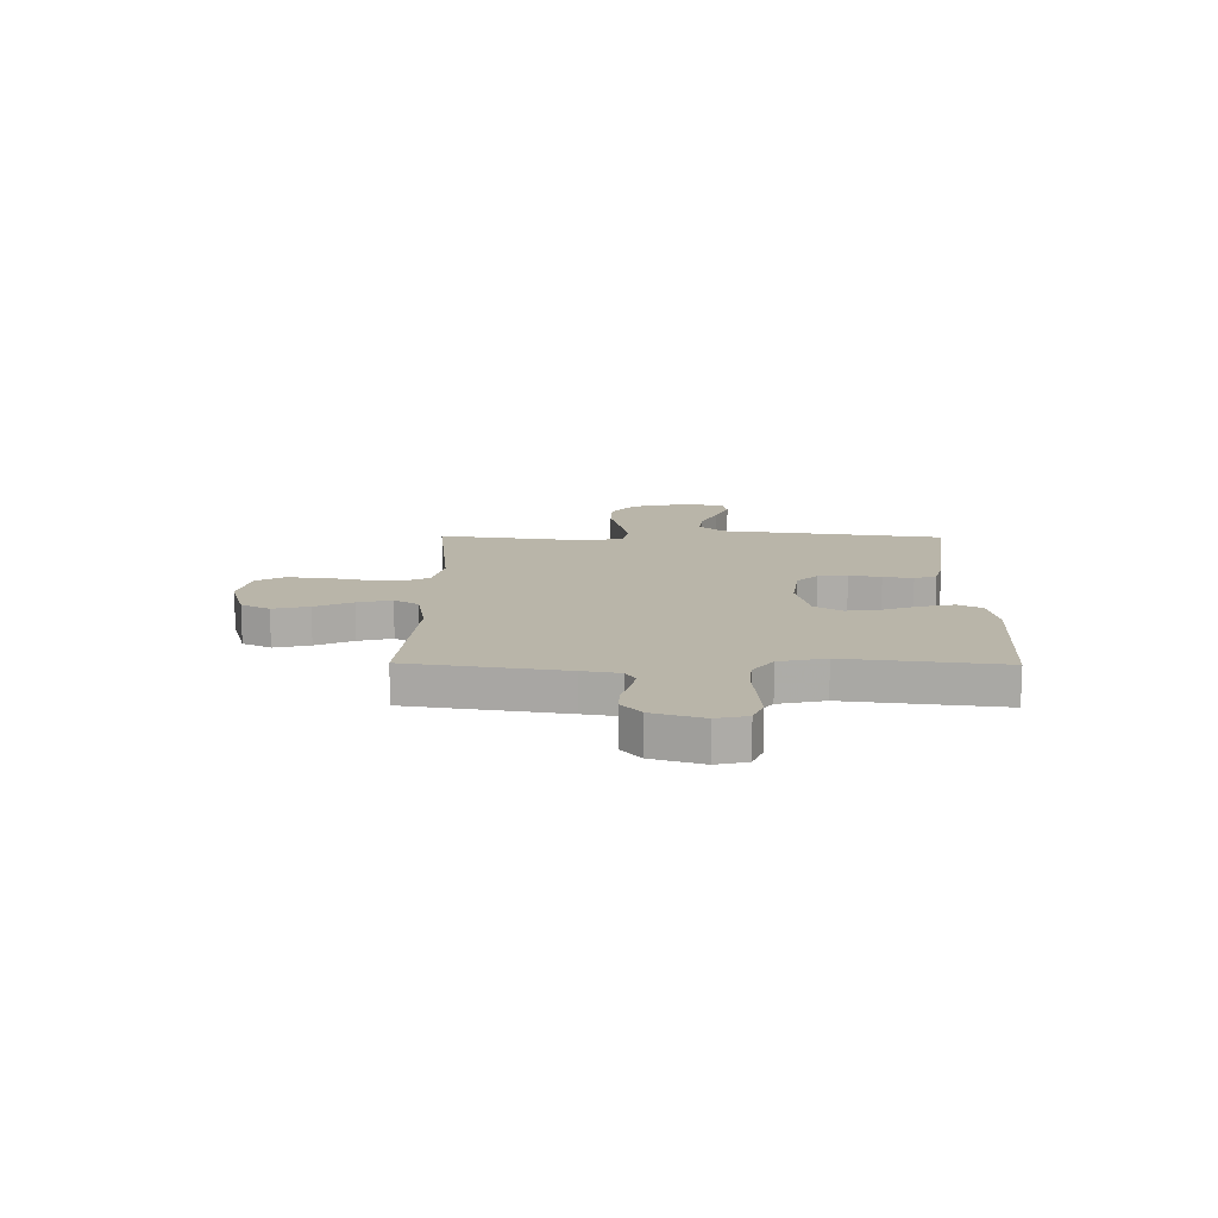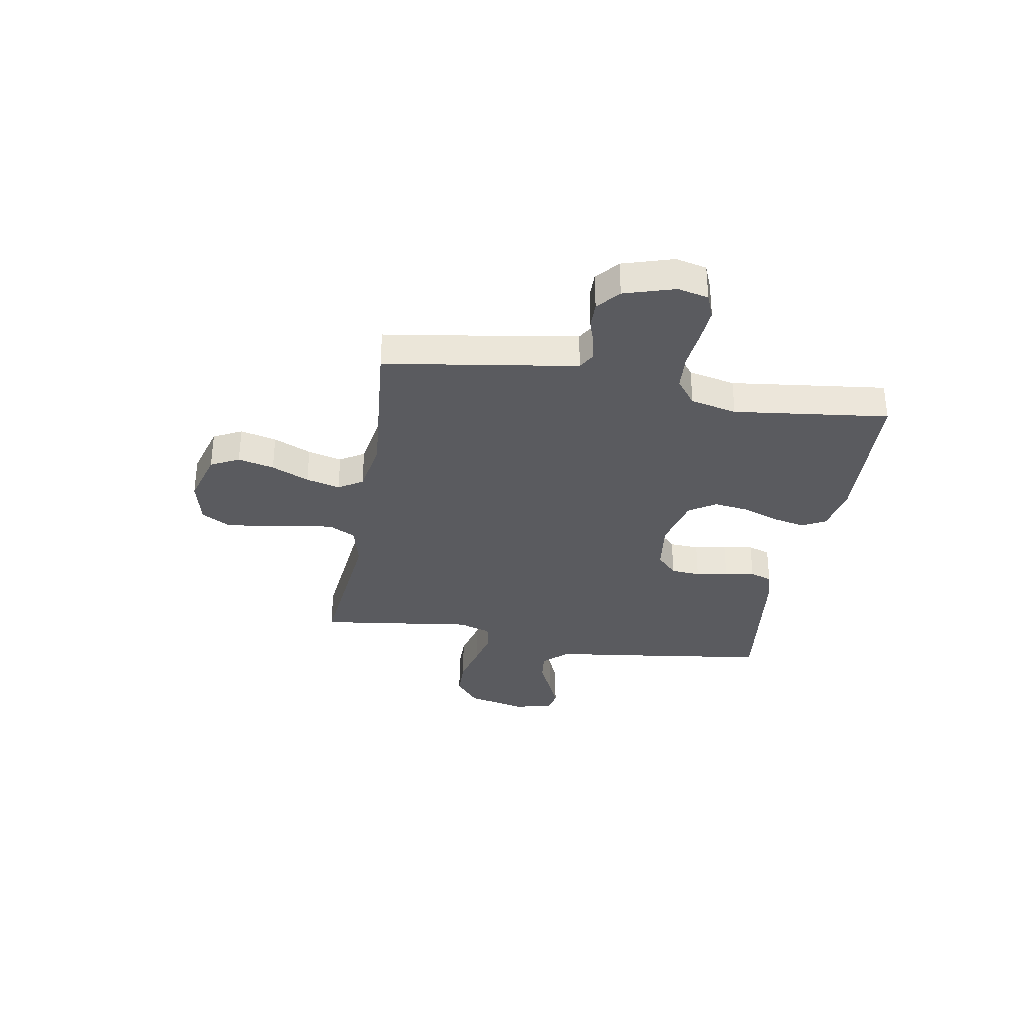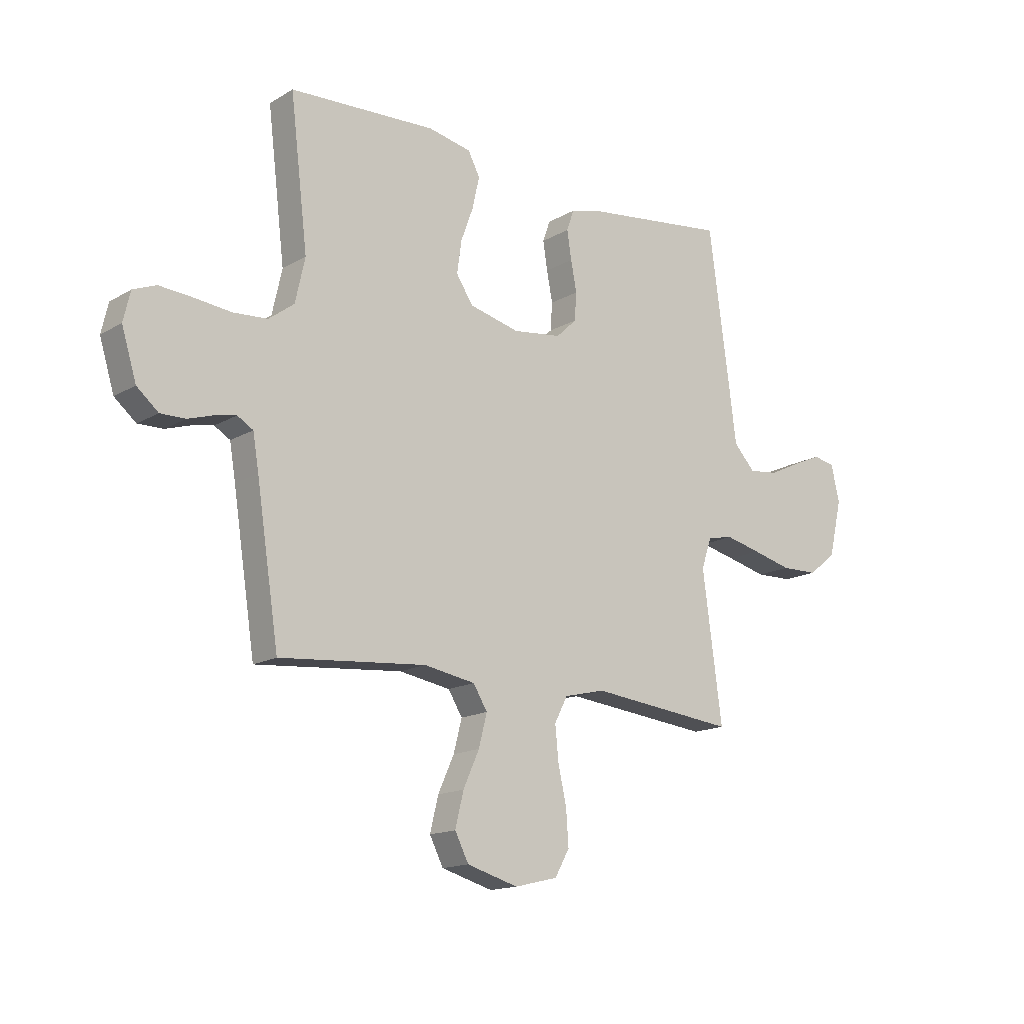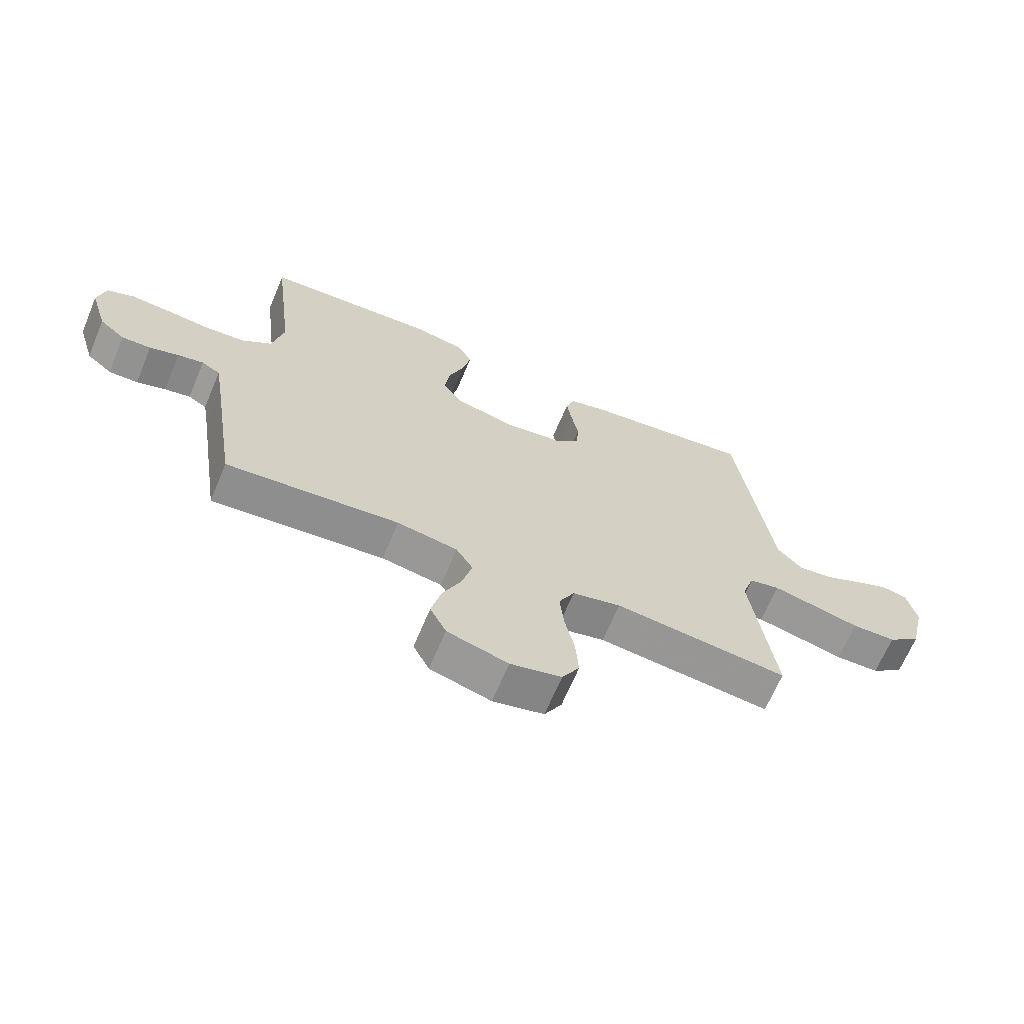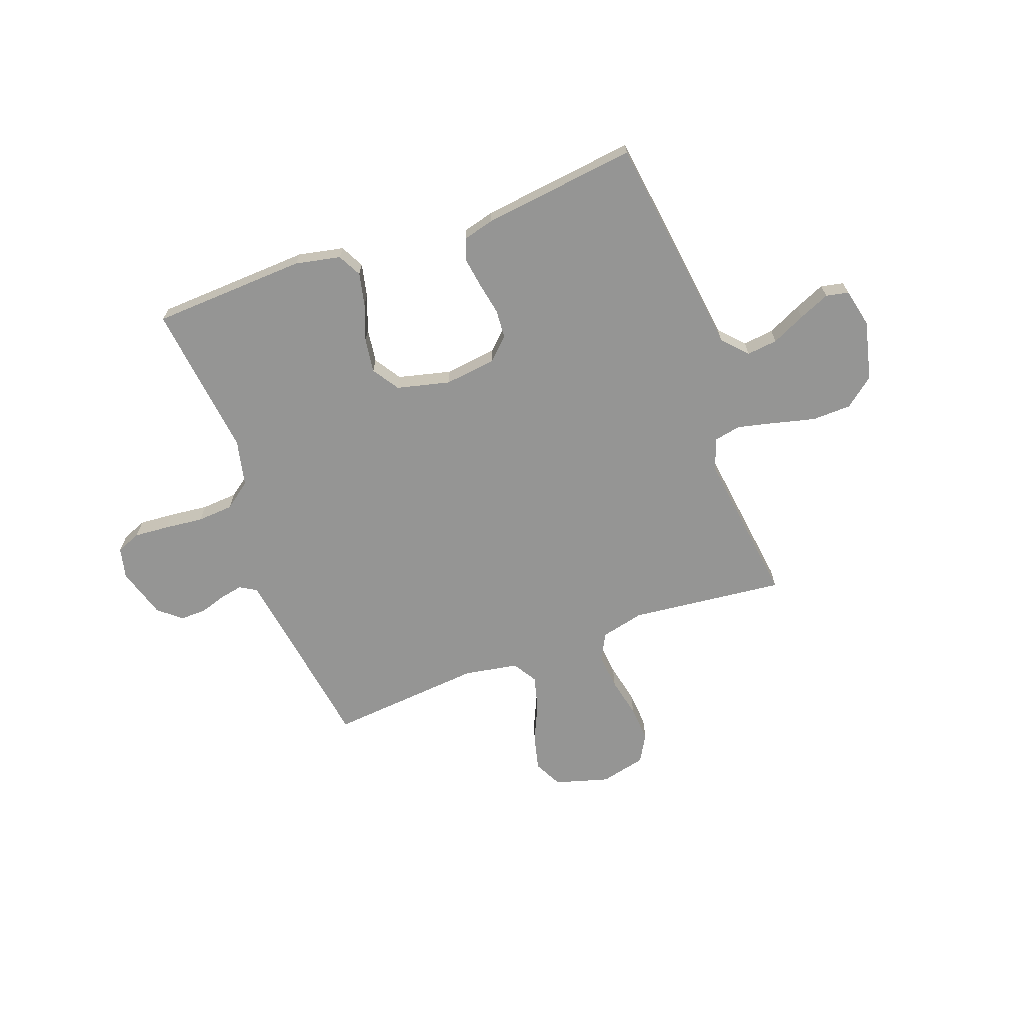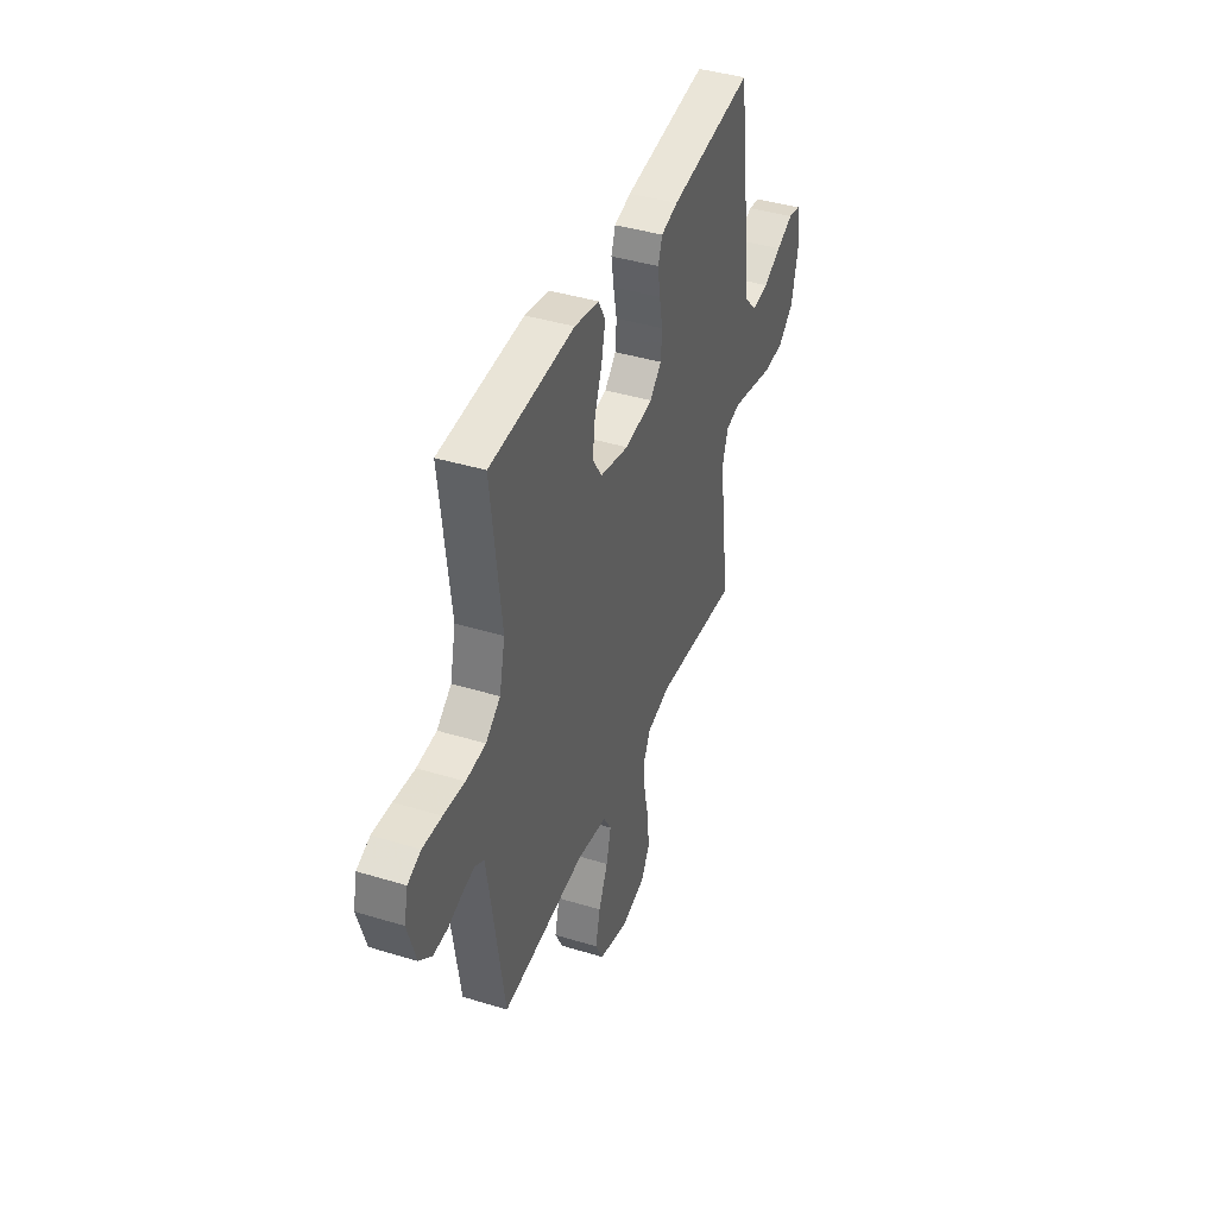
<metadata>
{"format":"obj","ext":"obj","renderer":"f3d","projection":"perspective","resolution":1024,"background":"white","views":[{"elev":13.4,"azim":-89.3,"up":"+Y"},{"elev":-32.9,"azim":-99.8,"up":"+Y"},{"elev":-15.4,"azim":-39.4,"up":"+Z"},{"elev":-66.6,"azim":-22.7,"up":"+Z"},{"elev":-67.4,"azim":20.0,"up":"+Y"},{"elev":41.1,"azim":-69.6,"up":"+Z"}]}
</metadata>
<code>
v -0.5 0.07 -0.5
v -0.546 0.07 -0.2
v -0.558 0.07 -0.128
v -0.59 0.07 -0.109
v -0.635 0.07 -0.118
v -0.685 0.07 -0.134
v -0.736 0.07 -0.135
v -0.78 0.07 -0.098
v -0.81 0.07 0
v -0.796 0.07 0.06
v -0.749 0.07 0.079
v -0.681 0.07 0.074
v -0.606 0.07 0.066
v -0.536 0.07 0.071
v -0.484 0.07 0.11
v -0.464 0.07 0.2
v -0.5 0.07 0.5
v -0.2 0.07 0.515
v -0.112 0.07 0.497
v -0.088 0.07 0.451
v -0.102 0.07 0.387
v -0.128 0.07 0.316
v -0.137 0.07 0.25
v -0.103 0.07 0.198
v 0 0.07 0.173
v 0.1 0.07 0.186
v 0.142 0.07 0.226
v 0.146 0.07 0.283
v 0.134 0.07 0.345
v 0.125 0.07 0.403
v 0.14 0.07 0.446
v 0.2 0.07 0.462
v 0.5 0.07 0.5
v 0.541 0.07 0.2
v 0.558 0.07 0.067
v 0.602 0.07 0.02
v 0.662 0.07 0.027
v 0.727 0.07 0.058
v 0.787 0.07 0.084
v 0.831 0.07 0.075
v 0.848 0.07 0
v 0.821 0.07 -0.115
v 0.764 0.07 -0.161
v 0.688 0.07 -0.163
v 0.607 0.07 -0.143
v 0.534 0.07 -0.126
v 0.481 0.07 -0.137
v 0.46 0.07 -0.2
v 0.5 0.07 -0.5
v 0.2 0.07 -0.468
v 0.116 0.07 -0.488
v 0.089 0.07 -0.54
v 0.096 0.07 -0.61
v 0.113 0.07 -0.687
v 0.118 0.07 -0.758
v 0.088 0.07 -0.811
v 0 0.07 -0.832
v -0.105 0.07 -0.802
v -0.133 0.07 -0.747
v -0.116 0.07 -0.677
v -0.083 0.07 -0.604
v -0.066 0.07 -0.538
v -0.095 0.07 -0.491
v -0.2 0.07 -0.473
v -0.5 0 -0.5
v -0.546 0 -0.2
v -0.558 0 -0.128
v -0.59 0 -0.109
v -0.635 0 -0.118
v -0.685 0 -0.134
v -0.736 0 -0.135
v -0.78 0 -0.098
v -0.81 0 0
v -0.796 0 0.06
v -0.749 0 0.079
v -0.681 0 0.074
v -0.606 0 0.066
v -0.536 0 0.071
v -0.484 0 0.11
v -0.464 0 0.2
v -0.5 0 0.5
v -0.2 0 0.515
v -0.112 0 0.497
v -0.088 0 0.451
v -0.102 0 0.387
v -0.128 0 0.316
v -0.137 0 0.25
v -0.103 0 0.198
v 0 0 0.173
v 0.1 0 0.186
v 0.142 0 0.226
v 0.146 0 0.283
v 0.134 0 0.345
v 0.125 0 0.403
v 0.14 0 0.446
v 0.2 0 0.462
v 0.5 0 0.5
v 0.541 0 0.2
v 0.558 0 0.067
v 0.602 0 0.02
v 0.662 0 0.027
v 0.727 0 0.058
v 0.787 0 0.084
v 0.831 0 0.075
v 0.848 0 0
v 0.821 0 -0.115
v 0.764 0 -0.161
v 0.688 0 -0.163
v 0.607 0 -0.143
v 0.534 0 -0.126
v 0.481 0 -0.137
v 0.46 0 -0.2
v 0.5 0 -0.5
v 0.2 0 -0.468
v 0.116 0 -0.488
v 0.089 0 -0.54
v 0.096 0 -0.61
v 0.113 0 -0.687
v 0.118 0 -0.758
v 0.088 0 -0.811
v 0 0 -0.832
v -0.105 0 -0.802
v -0.133 0 -0.747
v -0.116 0 -0.677
v -0.083 0 -0.604
v -0.066 0 -0.538
v -0.095 0 -0.491
v -0.2 0 -0.473
f 59 60 61
f 58 59 61
f 57 58 61
f 56 57 61
f 55 56 61
f 54 55 61
f 53 54 61
f 52 53 61 62
f 51 52 62 63
f 48 49 50
f 51 63 64
f 50 51 64
f 48 50 64
f 47 48 64
f 43 44 45
f 42 43 45
f 41 42 45
f 40 41 45
f 39 40 45
f 38 39 45
f 37 38 45
f 36 37 45 46
f 35 36 46 47
f 34 35 47
f 33 34 47
f 32 33 47
f 31 32 47
f 30 31 47
f 29 30 47
f 28 29 47
f 20 21 22
f 19 20 22
f 18 19 22
f 17 18 22
f 16 17 22
f 15 16 22 23
f 14 15 23 24
f 11 12 13
f 10 11 13
f 9 10 13
f 8 9 13
f 7 8 13
f 6 7 13
f 5 6 13
f 4 5 13 14
f 14 24 25
f 4 14 25
f 3 4 25
f 64 1 2
f 3 25 26
f 2 3 26
f 64 2 26
f 47 64 26
f 27 28 47
f 26 27 47
f 125 124 123
f 125 123 122
f 125 122 121
f 125 121 120
f 125 120 119
f 125 119 118
f 125 118 117
f 126 125 117 116
f 127 126 116 115
f 114 113 112
f 128 127 115
f 128 115 114
f 128 114 112
f 128 112 111
f 109 108 107
f 109 107 106
f 109 106 105
f 109 105 104
f 109 104 103
f 109 103 102
f 109 102 101
f 110 109 101 100
f 111 110 100 99
f 111 99 98
f 111 98 97
f 111 97 96
f 111 96 95
f 111 95 94
f 111 94 93
f 111 93 92
f 86 85 84
f 86 84 83
f 86 83 82
f 86 82 81
f 86 81 80
f 87 86 80 79
f 88 87 79 78
f 77 76 75
f 77 75 74
f 77 74 73
f 77 73 72
f 77 72 71
f 77 71 70
f 77 70 69
f 78 77 69 68
f 89 88 78
f 89 78 68
f 89 68 67
f 66 65 128
f 90 89 67
f 90 67 66
f 90 66 128
f 90 128 111
f 111 92 91
f 111 91 90
f 1 65 66 2
f 2 66 67 3
f 3 67 68 4
f 4 68 69 5
f 5 69 70 6
f 6 70 71 7
f 7 71 72 8
f 8 72 73 9
f 9 73 74 10
f 10 74 75 11
f 11 75 76 12
f 12 76 77 13
f 13 77 78 14
f 14 78 79 15
f 15 79 80 16
f 16 80 81 17
f 17 81 82 18
f 18 82 83 19
f 19 83 84 20
f 20 84 85 21
f 21 85 86 22
f 22 86 87 23
f 23 87 88 24
f 24 88 89 25
f 25 89 90 26
f 26 90 91 27
f 27 91 92 28
f 28 92 93 29
f 29 93 94 30
f 30 94 95 31
f 31 95 96 32
f 32 96 97 33
f 33 97 98 34
f 34 98 99 35
f 35 99 100 36
f 36 100 101 37
f 37 101 102 38
f 38 102 103 39
f 39 103 104 40
f 40 104 105 41
f 41 105 106 42
f 42 106 107 43
f 43 107 108 44
f 44 108 109 45
f 45 109 110 46
f 46 110 111 47
f 47 111 112 48
f 48 112 113 49
f 49 113 114 50
f 50 114 115 51
f 51 115 116 52
f 52 116 117 53
f 53 117 118 54
f 54 118 119 55
f 55 119 120 56
f 56 120 121 57
f 57 121 122 58
f 58 122 123 59
f 59 123 124 60
f 60 124 125 61
f 61 125 126 62
f 62 126 127 63
f 63 127 128 64
f 64 128 65 1

</code>
